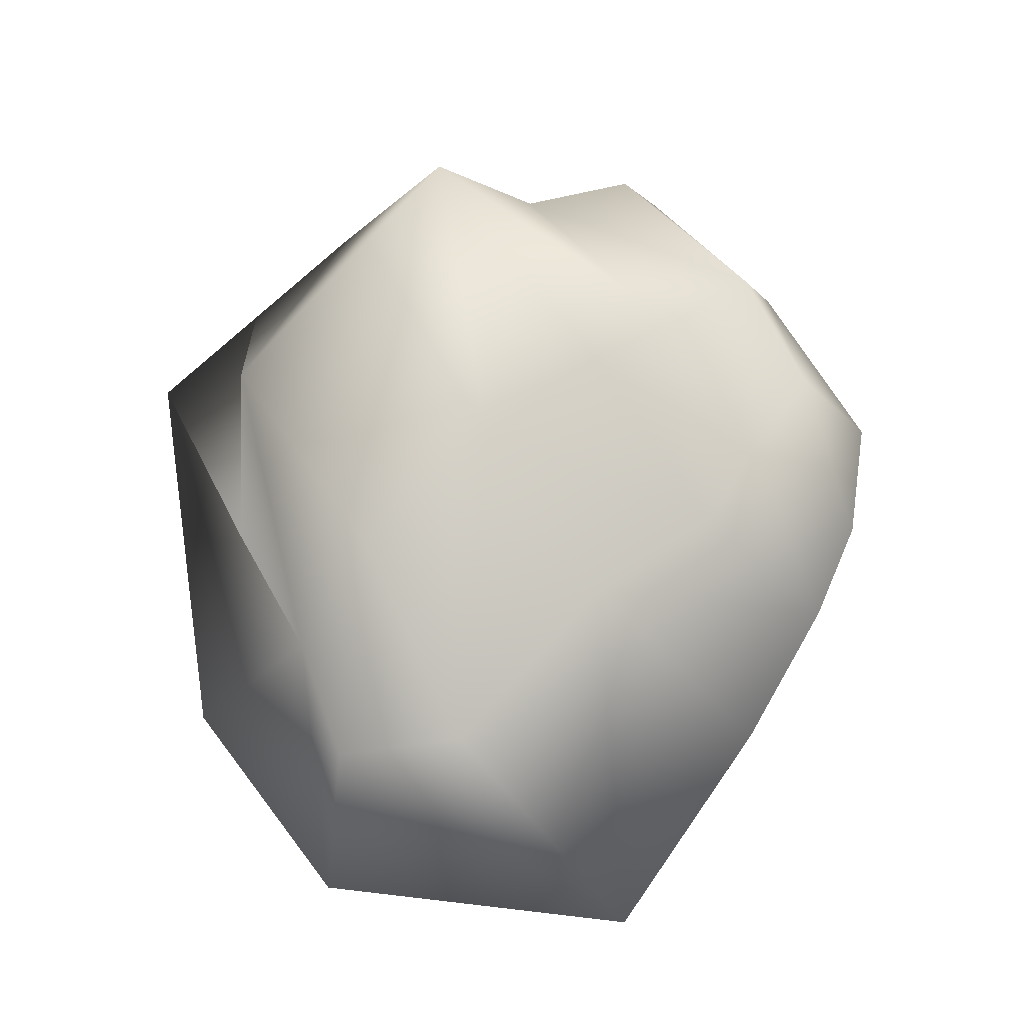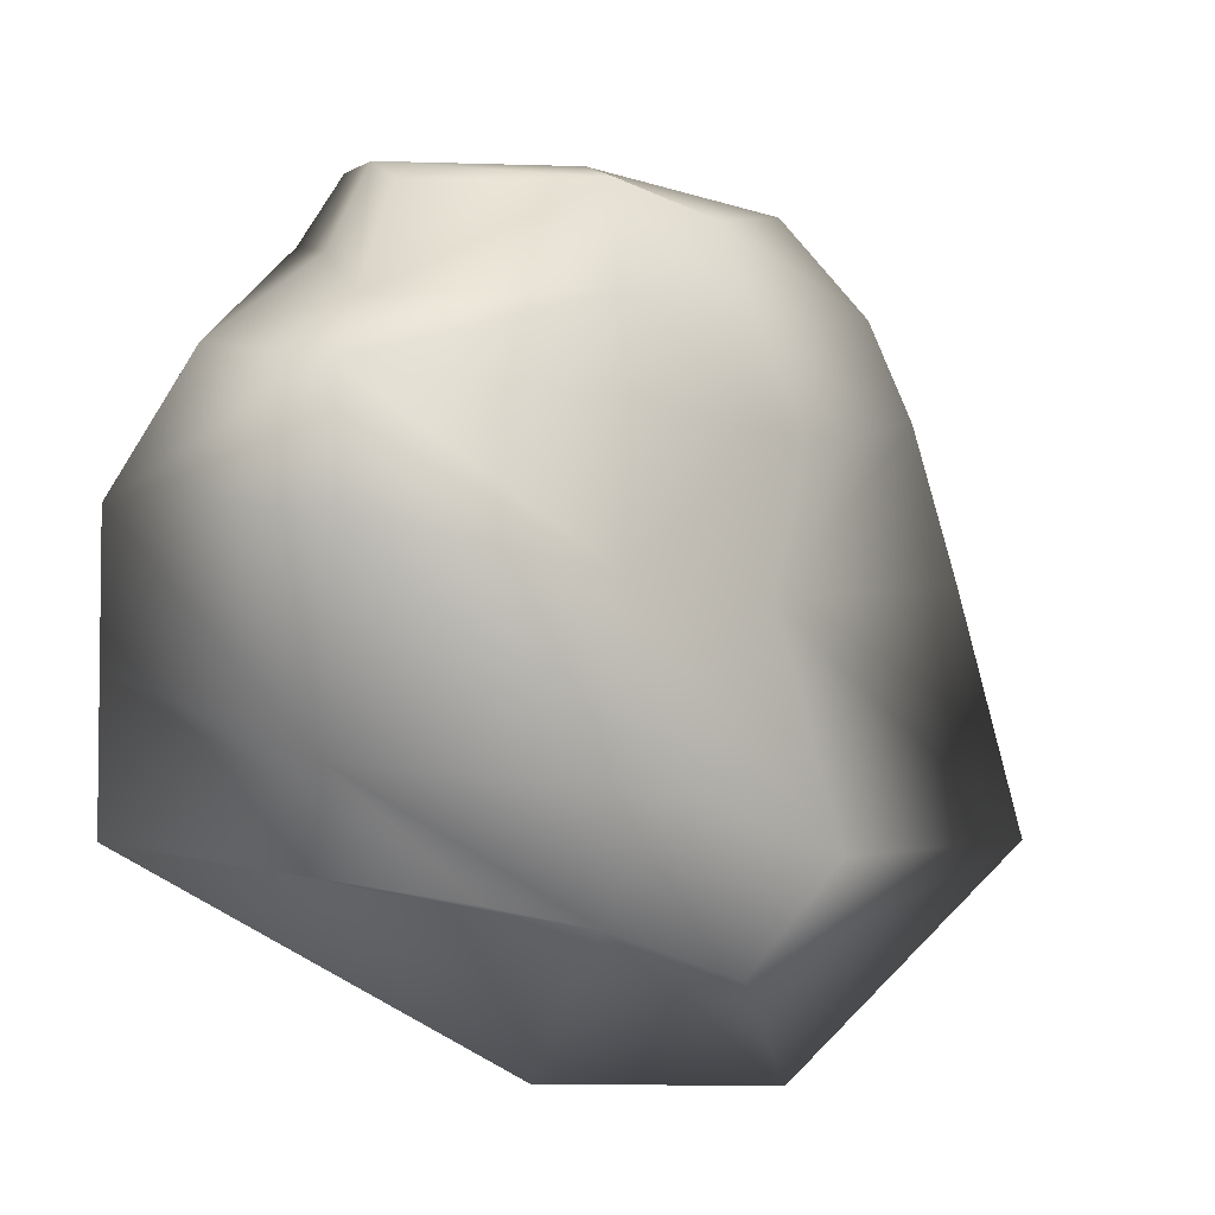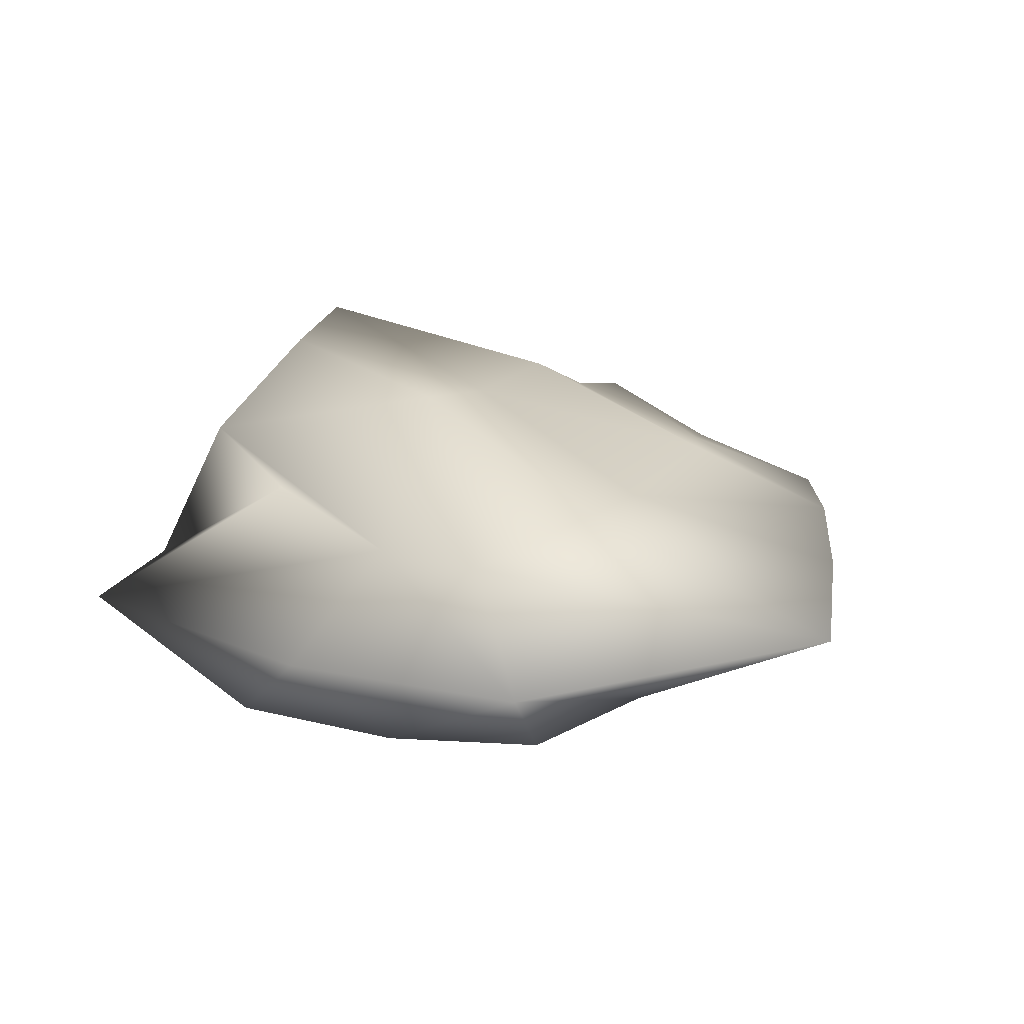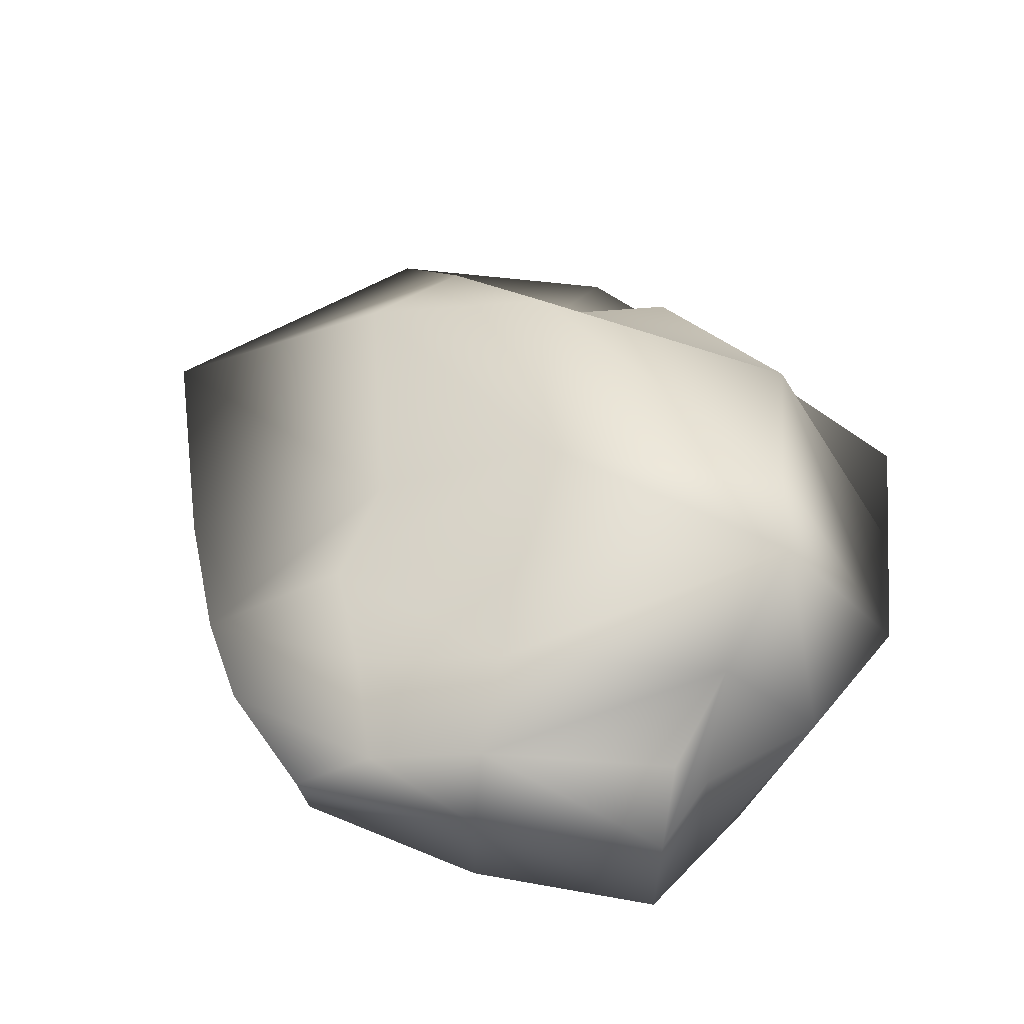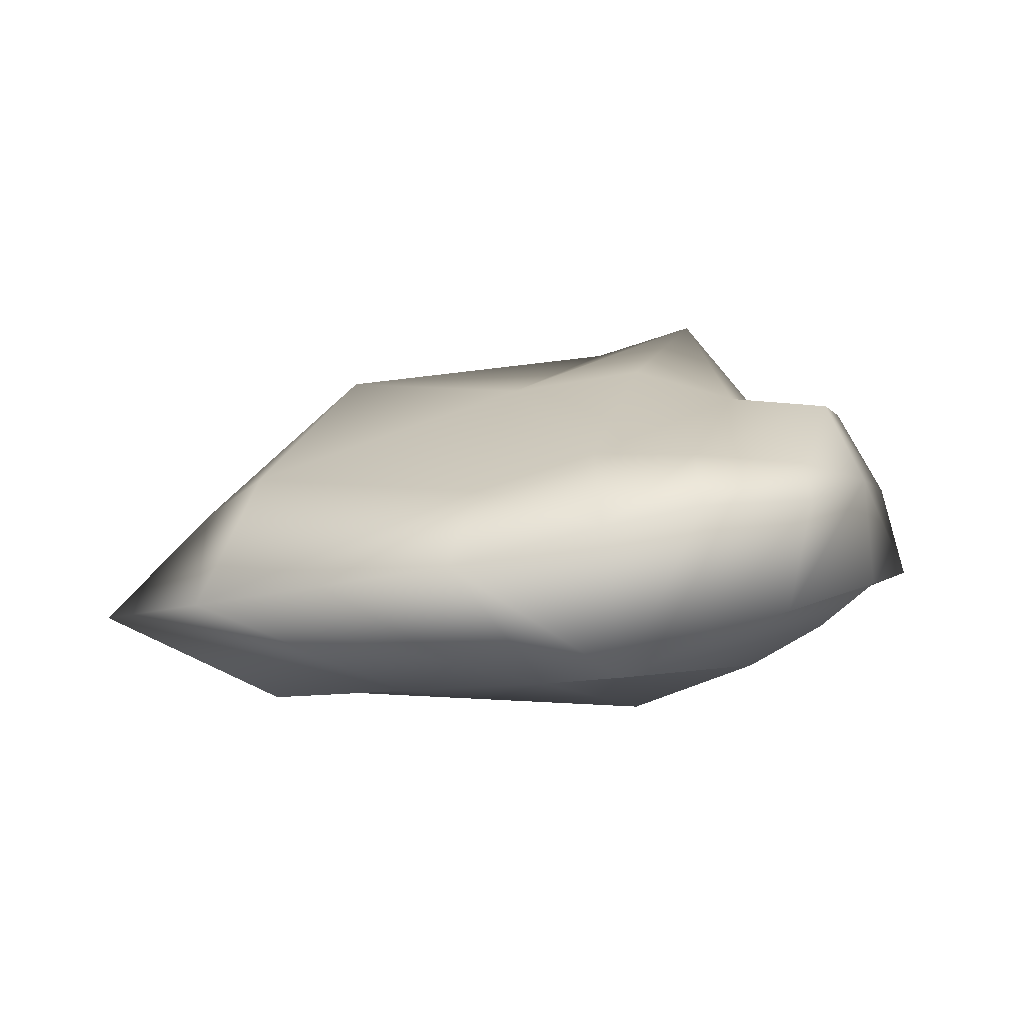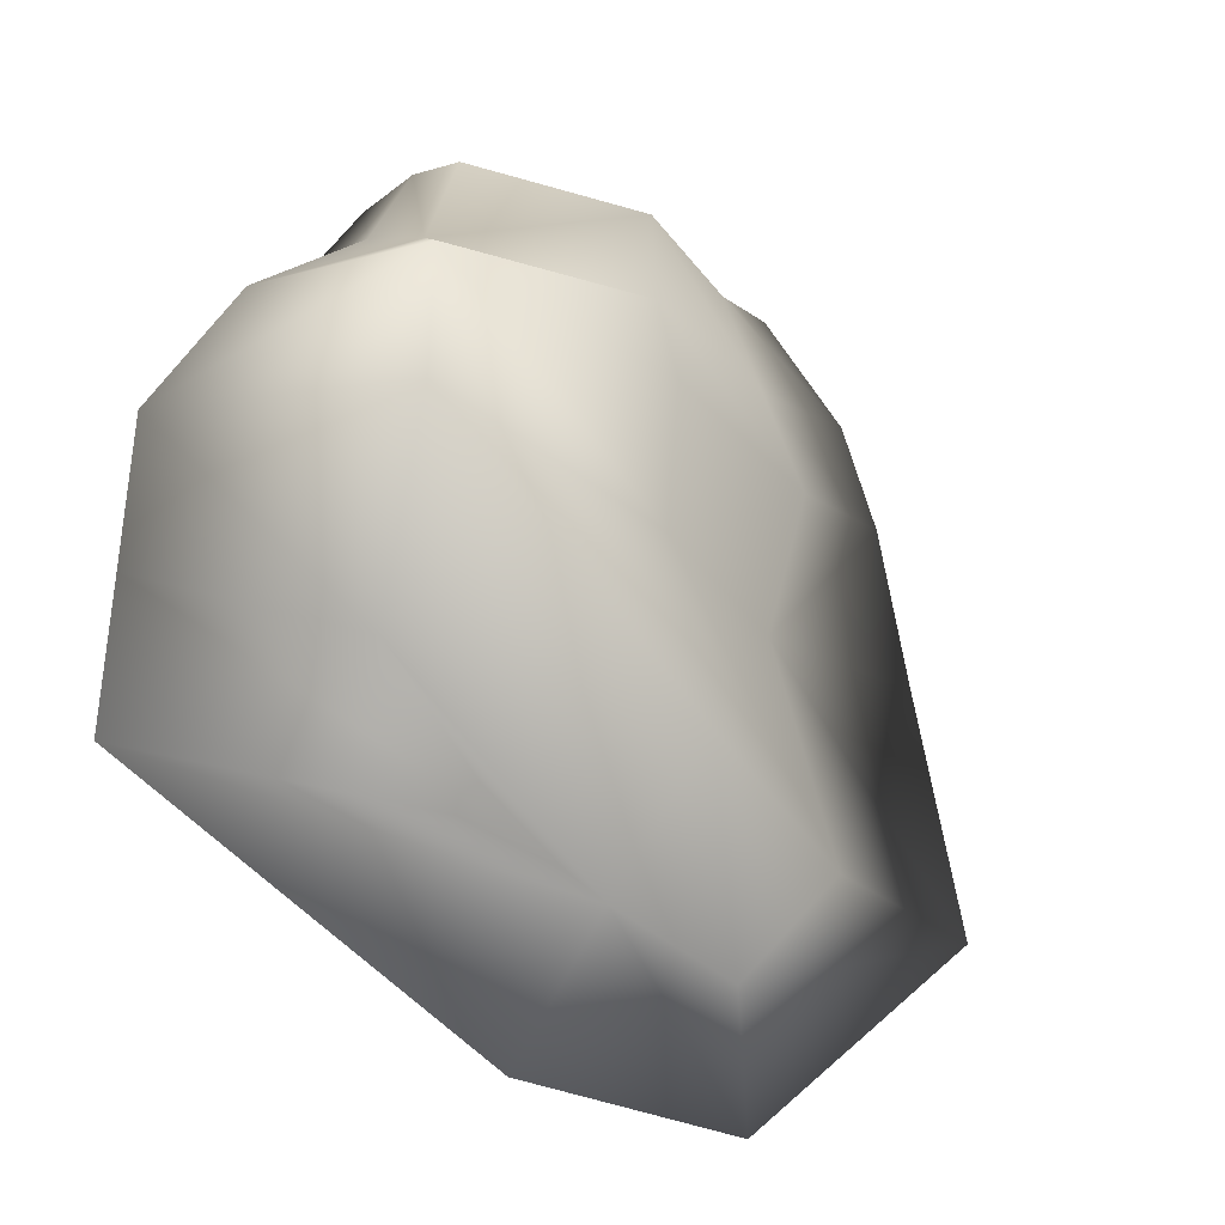
<metadata>
{"format":"obj","ext":"obj","renderer":"f3d","projection":"perspective","resolution":1024,"background":"white","views":[{"elev":62.4,"azim":54.3,"up":"+Z"},{"elev":-14.5,"azim":-19.5,"up":"+Y"},{"elev":8.2,"azim":27.5,"up":"+Z"},{"elev":59.4,"azim":-169.5,"up":"+Z"},{"elev":2.1,"azim":109.9,"up":"+Z"},{"elev":-33.5,"azim":-32.6,"up":"+Y"}]}
</metadata>
<code>
o Cube_Cube.001
v -0.7784 -2.584 1.214
v -1.451 -2.179 -0.7995
v 1.368 -2.179 -0.7995
v 1.229 -2.933 0.7438
v -1.56 2.142 1.662
v -1.56 2.761 0.2178
v 1.477 2.375 0.08783
v 0.8947 2.34 1.258
v -2.046 -0.3276 2.256
v -1.56 2.55 0.9731
v -2.046 0.4867 -0.511
v -3.065 -2.112 0.03183
v -0.04133 2.761 0.2178
v 1.963 0.4867 -0.511
v -0.03667 -2.132 -0.9155
v 1.477 2.55 0.9731
v 1.381 -0.3276 1.012
v 1.88 -3.55 -0.1072
v -0.04133 2.34 1.729
v 0.2107 -2.645 0.7689
v -3.218 0.06118 0.531
v -0.04133 0.6569 -0.9276
v 3.054 0.07954 0.486
v -0.04133 -0.4881 1.876
v -0.04133 -3.6 -0.01314
v -0.04133 2.679 1.097
v -2.174 0.5248 2.522
v -2.174 1.618 -0.3207
v 2.091 1.176 -0.4223
v 1.508 0.7519 1.33
v -2.659 1.167 0.7849
v -0.03667 1.699 -0.5194
v 2.585 1.167 0.7849
v -0.04133 0.6556 2.037
v -1.843 1.27 1.74
v -1.843 2.245 0.00293
v 1.76 1.774 -0.1052
v 1.178 1.512 1.325
v -1.843 1.878 0.8992
v -0.03667 2.31 -0.158
v 2.179 1.86 0.9441
v -0.04133 1.512 1.795
v -1.748 -0.8462 -0.6552
v 1.665 -0.8462 -0.6552
v 1.832 -2.107 1.104
v -1.94 -1.791 1.574
v -3.142 -1.026 0.2814
v -0.039 -0.7374 -0.9216
v 3.673 -1.735 0.1894
v 0.2409 -1.926 1.943
f 47 43 2
f 48 44 15
f 49 45 4
f 50 46 20
f 25 15 18
f 26 13 6
f 46 47 1
f 27 31 21
f 31 28 21
f 43 48 15
f 28 32 22
f 32 29 14
f 44 49 18
f 29 33 23
f 33 30 17
f 45 50 4
f 30 34 24
f 34 27 24
f 20 25 18
f 1 12 20
f 12 2 25
f 19 26 10
f 8 16 26
f 16 7 26
f 35 39 31
f 39 36 31
f 36 40 28
f 40 37 29
f 37 41 29
f 41 38 33
f 38 42 30
f 42 35 27
f 5 10 35
f 10 6 39
f 6 13 36
f 13 7 37
f 7 16 37
f 16 8 41
f 8 19 38
f 19 5 35
f 21 11 43
f 22 14 48
f 23 17 49
f 24 9 50
f 9 21 46
f 11 22 48
f 14 23 49
f 17 24 45
f 12 47 2
f 44 3 15
f 18 49 4
f 46 1 20
f 15 3 18
f 10 26 6
f 47 12 1
f 9 27 21
f 28 11 21
f 2 43 15
f 11 28 22
f 22 32 14
f 3 44 18
f 14 29 23
f 23 33 17
f 50 20 4
f 17 30 24
f 27 9 24
f 4 20 18
f 12 25 20
f 2 15 25
f 5 19 10
f 19 8 26
f 7 13 26
f 27 35 31
f 36 28 31
f 40 32 28
f 32 40 29
f 41 33 29
f 38 30 33
f 42 34 30
f 34 42 27
f 10 39 35
f 6 36 39
f 13 40 36
f 40 13 37
f 16 41 37
f 8 38 41
f 19 42 38
f 42 19 35
f 47 21 43
f 14 44 48
f 17 45 49
f 9 46 50
f 21 47 46
f 43 11 48
f 44 14 49
f 24 50 45

</code>
